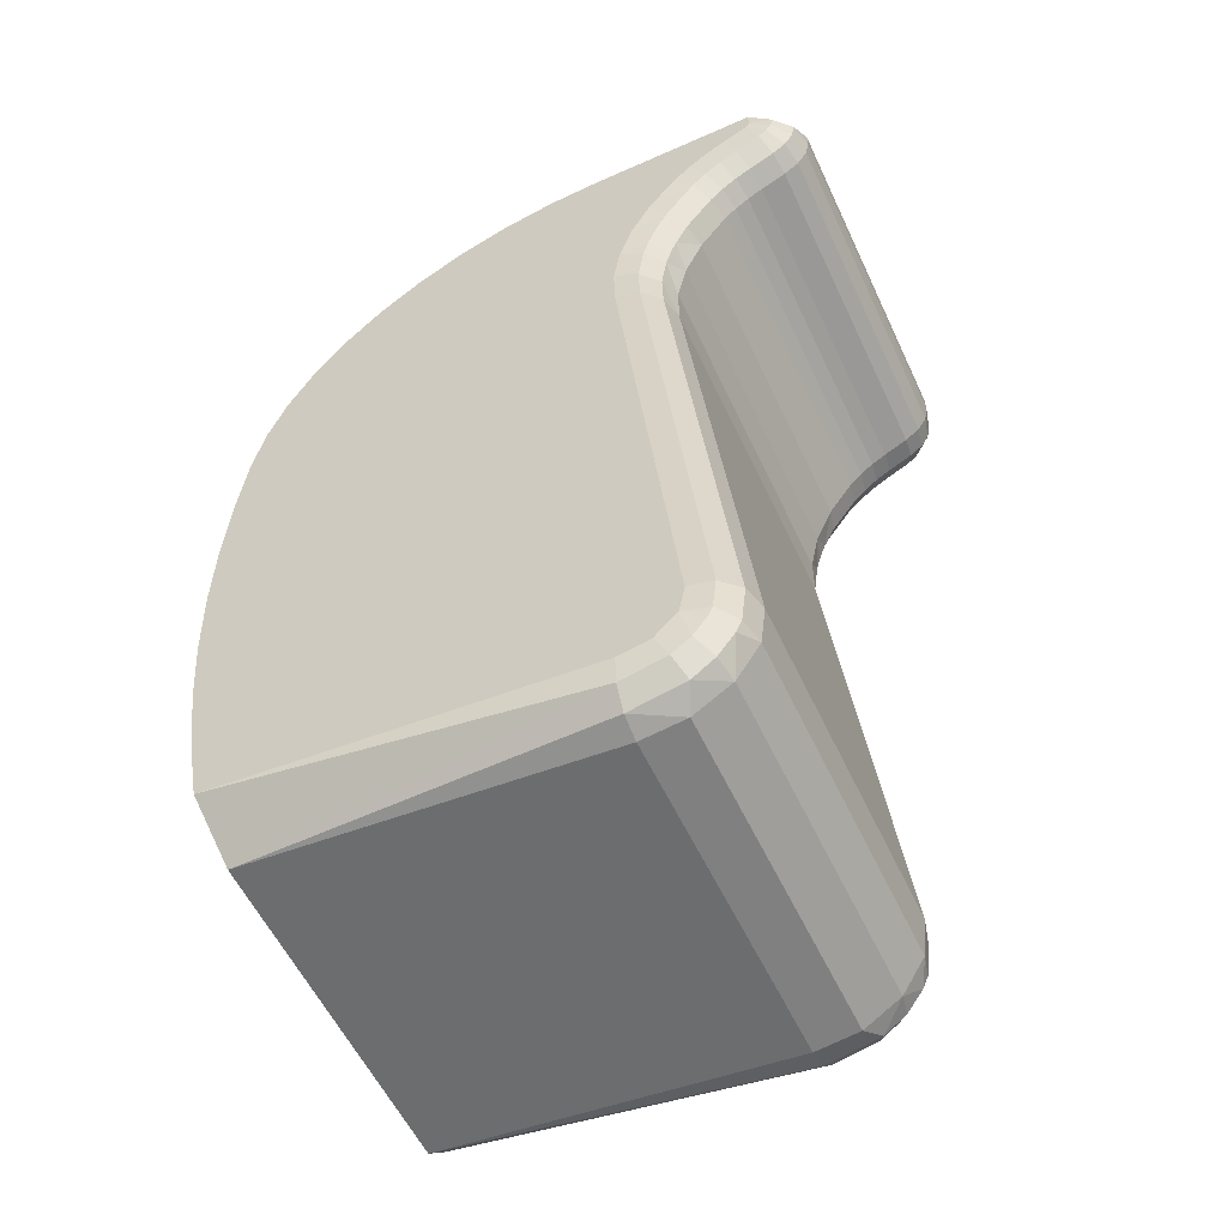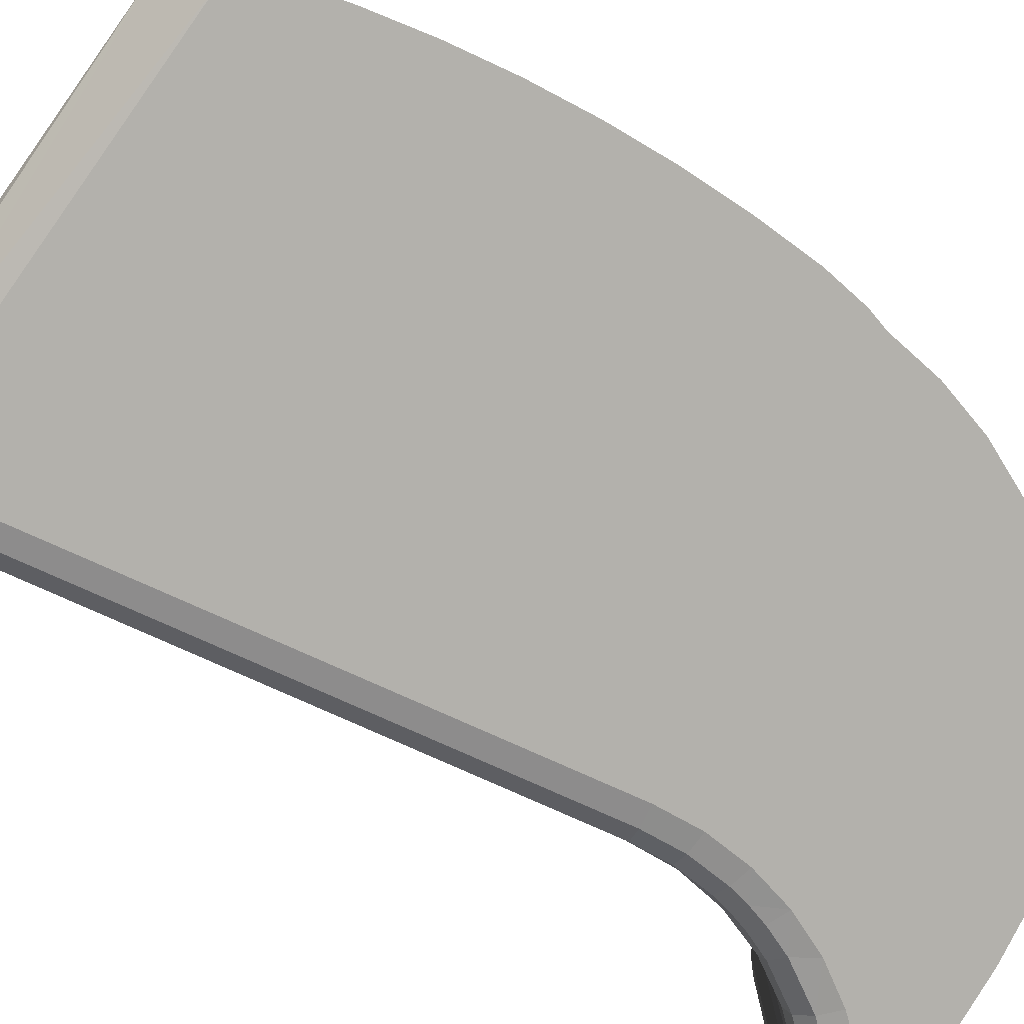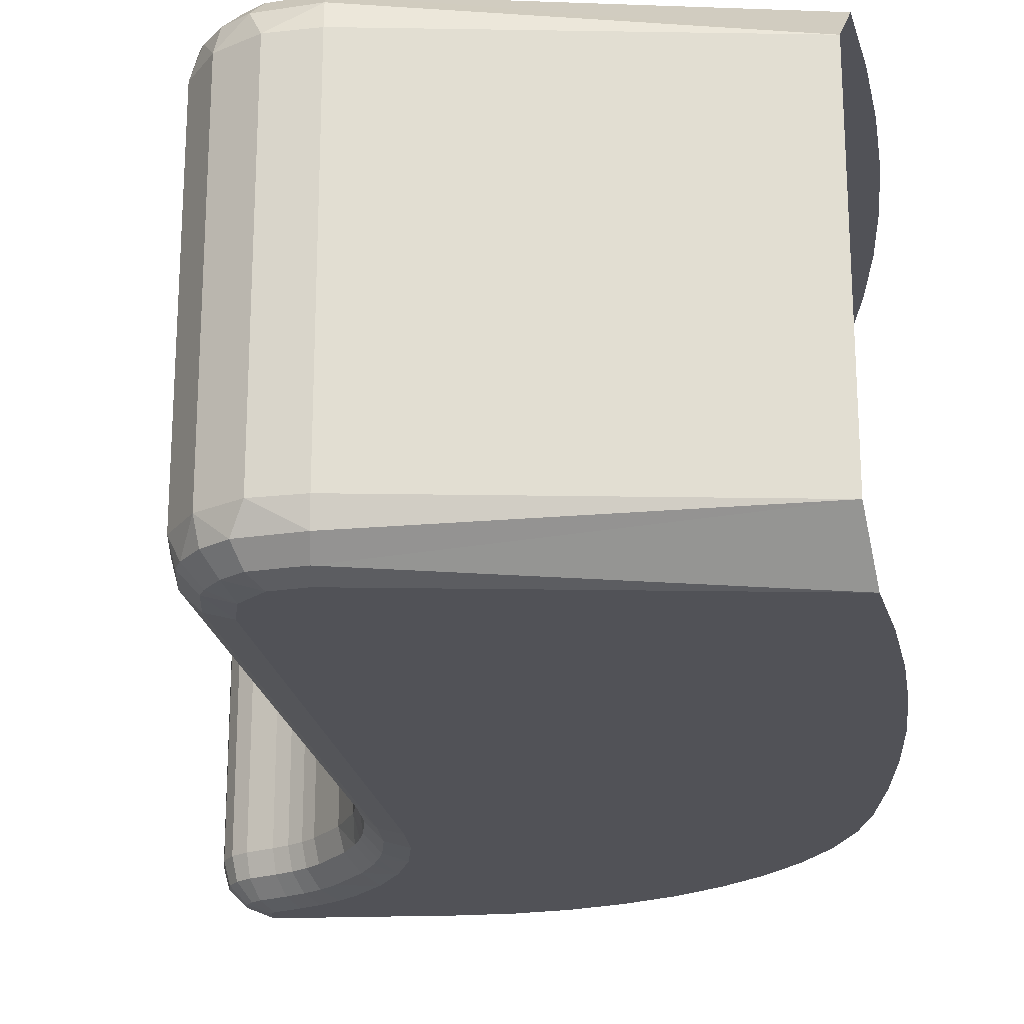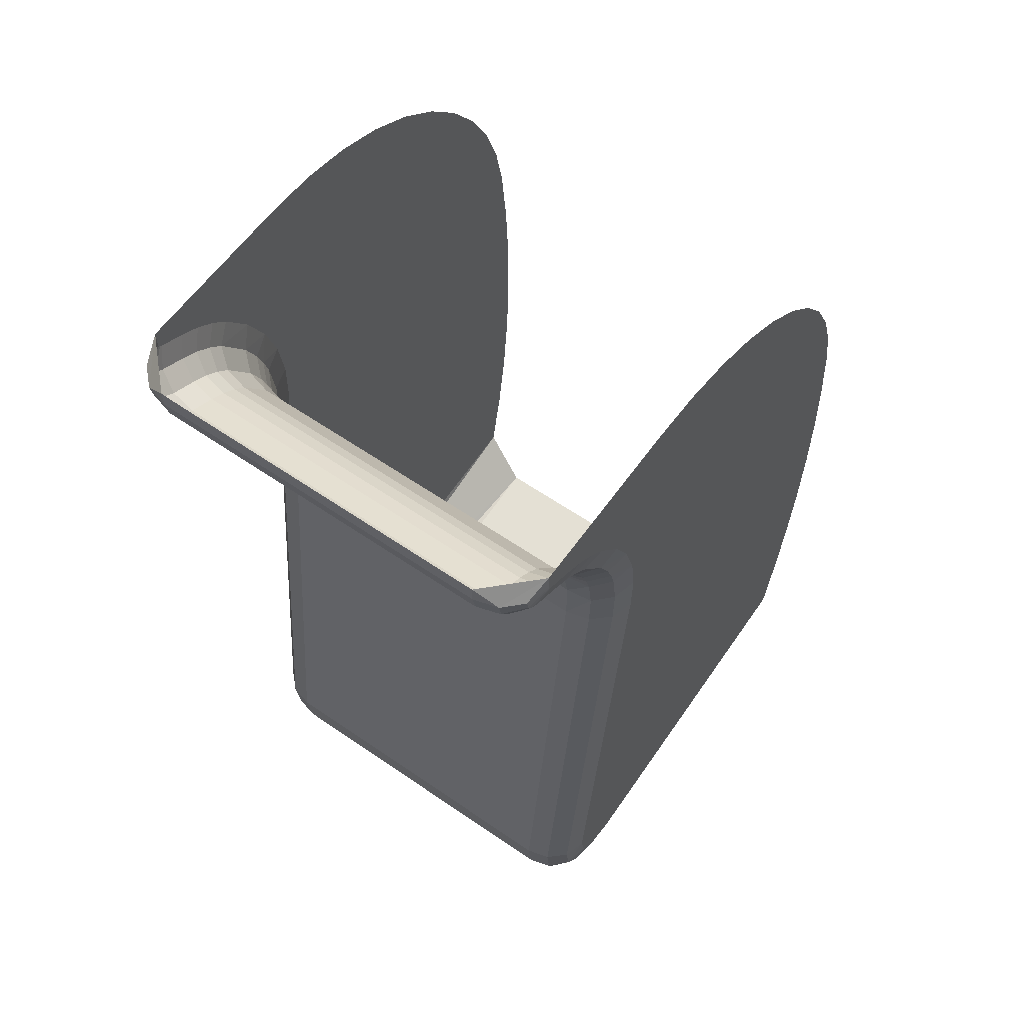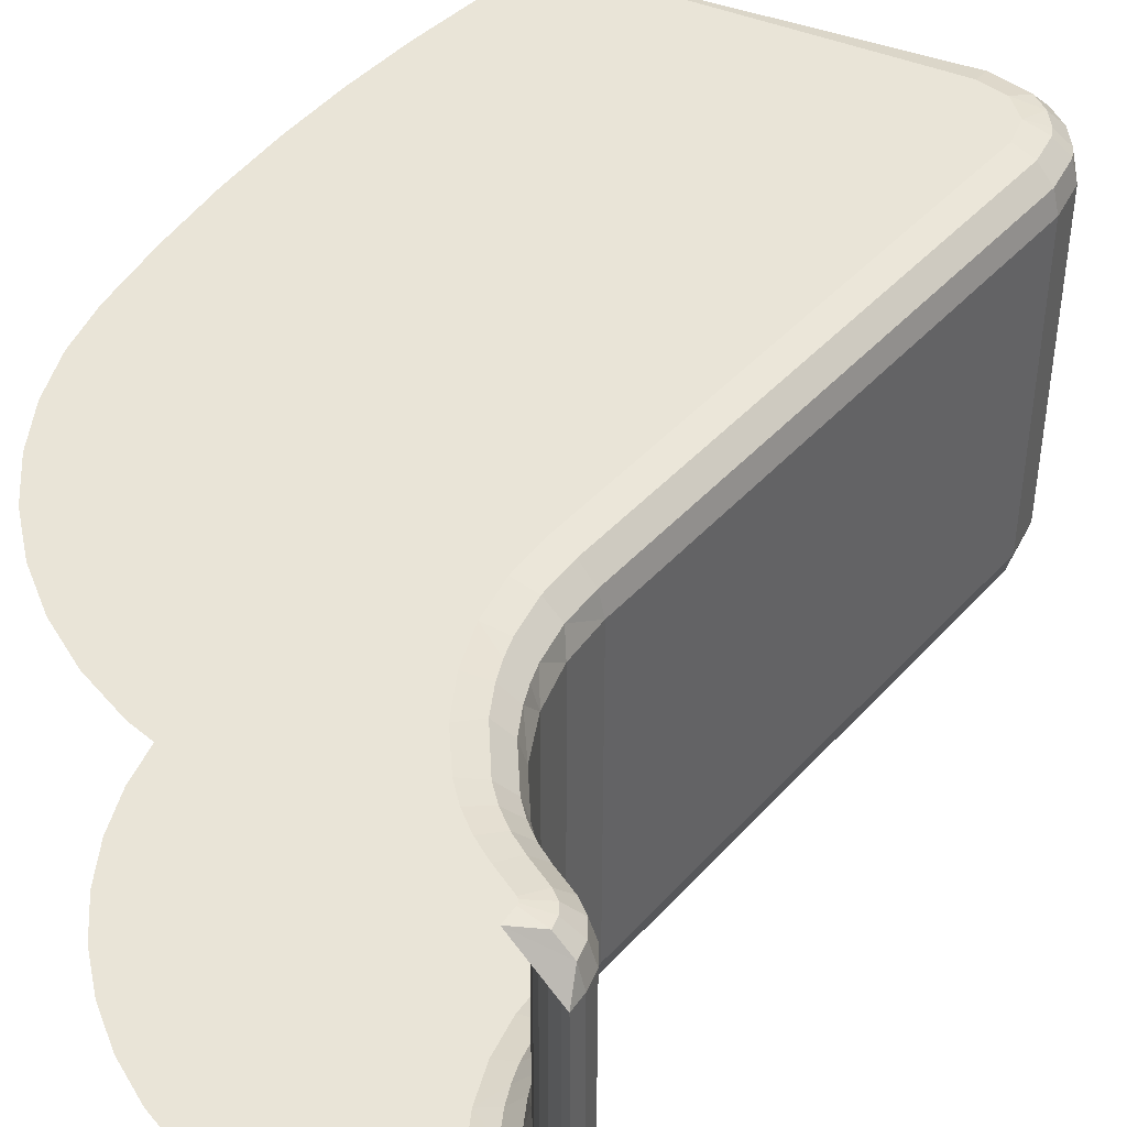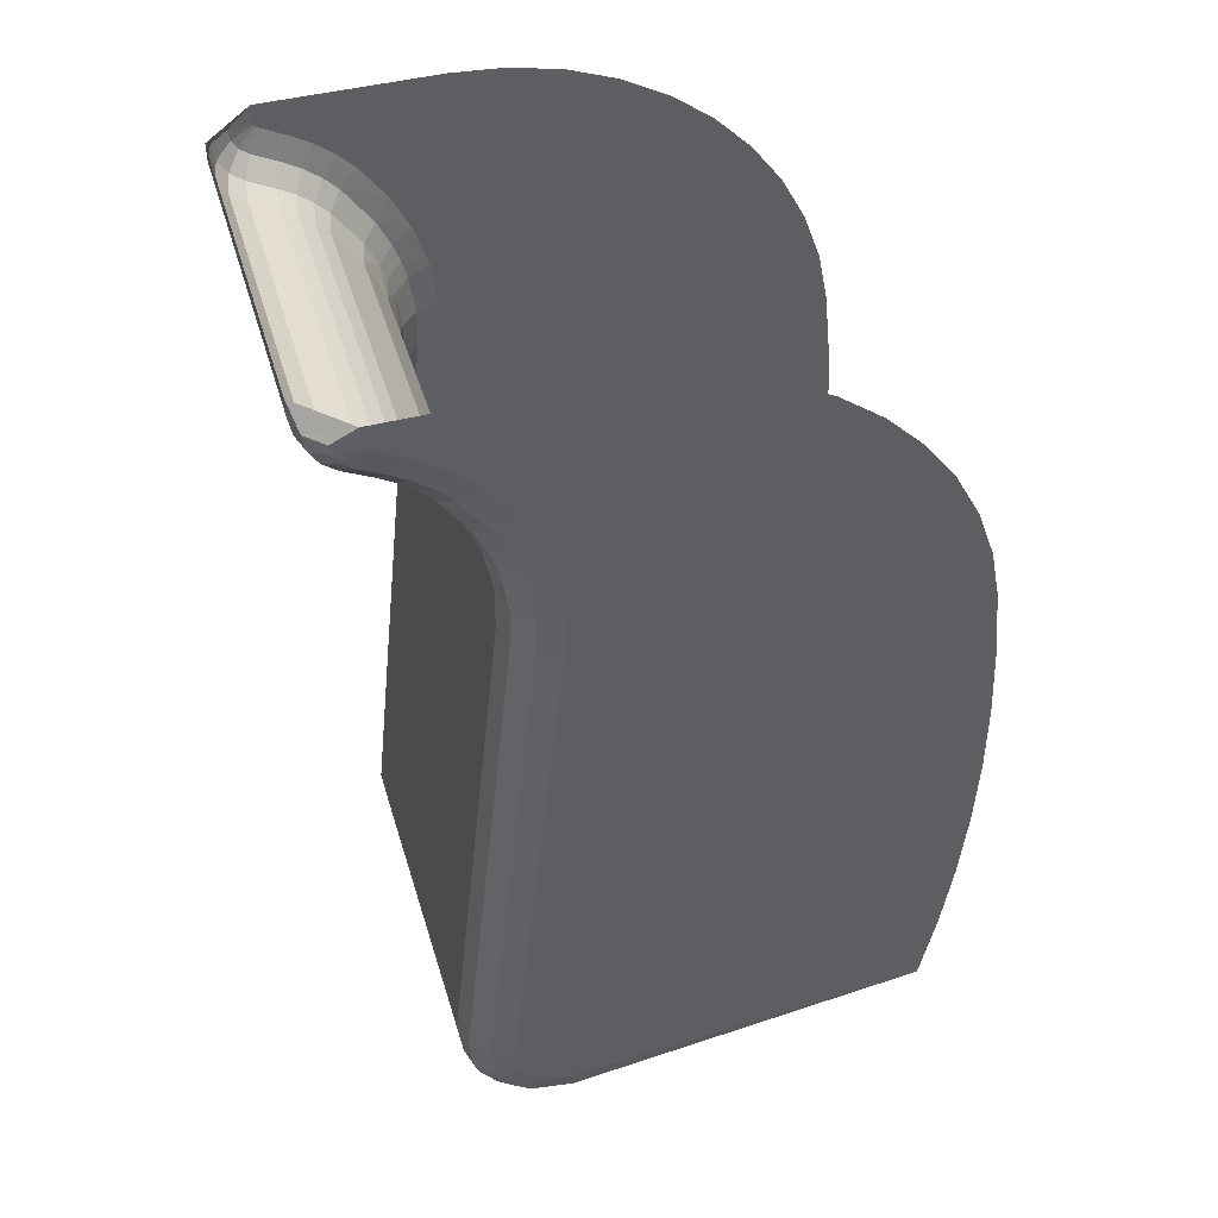
<metadata>
{"format":"obj","ext":"obj","renderer":"f3d","projection":"perspective","resolution":1024,"background":"white","views":[{"elev":-56.7,"azim":24.9,"up":"+Z"},{"elev":-79.0,"azim":-120.2,"up":"+Y"},{"elev":-21.6,"azim":-176.3,"up":"+Y"},{"elev":60.3,"azim":125.2,"up":"+Z"},{"elev":42.9,"azim":32.2,"up":"+Y"},{"elev":45.2,"azim":163.6,"up":"+Z"}]}
</metadata>
<code>
o trigger_imagetostl_mesh0.003
v -0.08823 -0.00481 -0.04044
v -0.08823 -0.005446 -0.04041
v -0.08973 -0.006946 -0.04043
v -0.08986 -0.006946 -0.04044
v -0.08823 0.005014 -0.04044
v -0.08975 0.007054 -0.04044
v -0.08973 0.007054 -0.04044
v -0.08823 0.005554 -0.04042
v -0.09528 -0.006946 -0.04044
v -0.1068 -0.006946 -0.04919
v -0.1072 -0.006946 -0.05089
v -0.1062 -0.006946 -0.04757
v -0.1054 -0.006946 -0.04604
v -0.1044 -0.006946 -0.04465
v -0.1032 -0.006946 -0.04342
v -0.1018 -0.006946 -0.04238
v -0.1003 -0.006946 -0.04154
v -0.09869 -0.006946 -0.04093
v -0.097 -0.006946 -0.04056
v -0.1059 -0.009998 -0.04654
v -0.09528 0.007054 -0.04044
v -0.1072 0.007054 -0.05089
v -0.1068 0.007054 -0.04919
v -0.1062 0.007054 -0.04757
v -0.1054 0.007054 -0.04604
v -0.1044 0.007054 -0.04465
v -0.1032 0.007054 -0.04342
v -0.1018 0.007054 -0.04238
v -0.1003 0.007054 -0.04154
v -0.09869 0.007054 -0.04093
v -0.097 0.007054 -0.04056
v -0.1064 -0.006946 -0.06816
v -0.106 -0.005446 -0.0697
v -0.106 0.005554 -0.0697
v -0.1069 -0.006946 -0.06573
v -0.1064 0.007054 -0.06816
v -0.1072 -0.006946 -0.06327
v -0.1069 0.007054 -0.06573
v -0.1075 -0.006946 -0.0608
v -0.1072 0.007054 -0.06327
v -0.1076 -0.006946 -0.05832
v -0.1075 0.007054 -0.0608
v -0.1076 -0.006946 -0.05583
v -0.1076 0.007054 -0.05832
v -0.1074 -0.006946 -0.05336
v -0.1076 0.007054 -0.05583
v -0.1074 0.007054 -0.05336
v -0.08973 0.007054 -0.04099
v -0.08985 0.007054 -0.04119
v -0.08975 0.007054 -0.04107
v -0.08979 0.007054 -0.04114
v -0.09069 0.007054 -0.04161
v -0.09196 0.007054 -0.04249
v -0.09251 0.007054 -0.04304
v -0.09135 0.007054 -0.04201
v -0.09336 0.007054 -0.04421
v -0.09401 0.007054 -0.0455
v -0.09445 0.007054 -0.04688
v -0.09465 0.007054 -0.04831
v -0.09461 0.007054 -0.04976
v -0.09462 0.007054 -0.06926
v -0.09274 0.007054 -0.06736
v -0.09293 0.007054 -0.06835
v -0.09363 0.007054 -0.06906
v -0.08973 -0.006946 -0.04099
v -0.08985 -0.006946 -0.04119
v -0.08975 -0.006946 -0.04107
v -0.08979 -0.006946 -0.04114
v -0.09069 -0.006946 -0.04161
v -0.09135 -0.006946 -0.04201
v -0.09196 -0.006946 -0.04249
v -0.09251 -0.006946 -0.04304
v -0.09336 -0.006946 -0.04421
v -0.09401 -0.006946 -0.0455
v -0.09445 -0.006946 -0.04688
v -0.09465 -0.006946 -0.04831
v -0.09461 -0.006946 -0.04976
v -0.09274 -0.006946 -0.06736
v -0.09363 -0.006946 -0.06906
v -0.09293 -0.006946 -0.06835
v -0.09462 -0.006946 -0.06926
v -0.08823 0.005554 -0.04099
v -0.08823 -0.005446 -0.04099
v -0.08867 -0.005446 -0.04214
v -0.08917 -0.005446 -0.04252
v -0.08917 0.005554 -0.04252
v -0.08867 0.005554 -0.04214
v -0.08835 -0.005446 -0.04161
v -0.08835 0.005554 -0.04161
v -0.09001 -0.005446 -0.04295
v -0.09001 0.005554 -0.04295
v -0.09051 -0.005446 -0.04325
v -0.09051 0.005554 -0.04325
v -0.09096 -0.005446 -0.0436
v -0.09096 0.005554 -0.0436
v -0.09137 -0.005446 -0.04402
v -0.09137 0.005554 -0.04402
v -0.09223 0.005554 -0.04525
v -0.09223 -0.005446 -0.04525
v -0.09283 0.005554 -0.04663
v -0.09283 -0.005446 -0.04663
v -0.09313 0.005554 -0.0481
v -0.09313 -0.005446 -0.0481
v -0.09312 -0.005446 -0.0496
v -0.09312 0.005554 -0.0496
v -0.09125 -0.005446 -0.0672
v -0.09125 0.005554 -0.0672
v -0.09335 -0.005446 -0.07058
v -0.09476 -0.005446 -0.07076
v -0.09476 0.005554 -0.07076
v -0.09335 0.005554 -0.07058
v -0.09216 -0.005446 -0.06981
v -0.09216 0.005554 -0.06981
v -0.09141 -0.005446 -0.06861
v -0.09141 0.005554 -0.06861
v -0.09474 0.006304 -0.07056
v -0.09469 0.006853 -0.07001
v -0.09145 0.006304 -0.06722
v -0.0916 0.006304 -0.06854
v -0.092 0.006853 -0.06728
v -0.09178 0.006304 -0.06895
v -0.09212 0.006853 -0.06836
v -0.0923 0.006304 -0.06967
v -0.09227 0.006853 -0.0687
v -0.09302 0.006304 -0.0702
v -0.0927 0.006853 -0.06928
v -0.09328 0.006853 -0.06972
v -0.09332 0.006304 -0.04962
v -0.09387 0.006853 -0.04968
v -0.09194 0.006853 -0.04353
v -0.09152 0.006304 -0.04389
v -0.0939 0.006853 -0.04836
v -0.09335 0.006304 -0.04839
v -0.09371 0.006853 -0.04704
v -0.09354 0.006853 -0.04641
v -0.09318 0.006304 -0.04717
v -0.09332 0.006853 -0.04578
v -0.09302 0.006304 -0.04657
v -0.09281 0.006304 -0.04599
v -0.09289 0.006853 -0.04488
v -0.09241 0.006304 -0.04515
v -0.09035 0.006853 -0.04228
v -0.09146 0.006853 -0.04305
v -0.09093 0.006853 -0.04263
v -0.0911 0.006304 -0.04346
v -0.09062 0.006304 -0.04308
v -0.0901 0.006304 -0.04277
v -0.08926 0.006304 -0.04235
v -0.08951 0.006853 -0.04186
v -0.08853 0.006304 -0.04154
v -0.08843 0.006304 -0.04099
v -0.08882 0.006304 -0.04201
v -0.08904 0.006853 -0.04134
v -0.08898 0.006853 -0.04099
v -0.08923 0.006853 -0.04164
v -0.08843 -0.006196 -0.04099
v -0.08898 -0.006745 -0.04099
v -0.08904 -0.006745 -0.04134
v -0.08923 -0.006745 -0.04164
v -0.08951 -0.006745 -0.04186
v -0.08926 -0.006196 -0.04235
v -0.08853 -0.006196 -0.04154
v -0.08882 -0.006196 -0.04201
v -0.0901 -0.006196 -0.04277
v -0.09035 -0.006745 -0.04228
v -0.09194 -0.006745 -0.04353
v -0.0911 -0.006196 -0.04346
v -0.09152 -0.006196 -0.04389
v -0.09062 -0.006196 -0.04308
v -0.09146 -0.006745 -0.04305
v -0.09093 -0.006745 -0.04263
v -0.09335 -0.006196 -0.04839
v -0.09332 -0.006196 -0.04962
v -0.09387 -0.006745 -0.04968
v -0.0939 -0.006745 -0.04836
v -0.09318 -0.006196 -0.04717
v -0.09302 -0.006196 -0.04657
v -0.09372 -0.006745 -0.04704
v -0.09281 -0.006196 -0.04599
v -0.09354 -0.006745 -0.04641
v -0.09332 -0.006745 -0.04578
v -0.09241 -0.006196 -0.04515
v -0.09289 -0.006745 -0.04488
v -0.09145 -0.006196 -0.06722
v -0.092 -0.006745 -0.06728
v -0.09474 -0.006196 -0.07056
v -0.09212 -0.006745 -0.06836
v -0.09227 -0.006745 -0.0687
v -0.0916 -0.006196 -0.06854
v -0.0927 -0.006745 -0.06928
v -0.09178 -0.006196 -0.06895
v -0.09328 -0.006745 -0.06972
v -0.09469 -0.006745 -0.07001
v -0.0923 -0.006196 -0.06967
v -0.09302 -0.006196 -0.0702
f 48 6 7
f 49 48 50
f 49 50 51
f 49 6 48
f 52 6 49
f 21 53 54
f 21 55 53
f 21 52 55
f 21 6 52
f 56 31 21
f 56 21 54
f 57 31 56
f 30 31 57
f 58 30 57
f 29 30 58
f 28 29 58
f 27 58 59
f 27 28 58
f 26 27 59
f 25 59 60
f 25 26 59
f 24 25 60
f 23 24 60
f 22 23 60
f 47 22 60
f 46 47 60
f 61 62 63
f 61 63 64
f 44 46 60
f 44 60 62
f 42 44 62
f 40 42 62
f 40 62 61
f 38 40 61
f 36 38 61
f 4 65 3
f 65 66 67
f 67 66 68
f 4 66 65
f 4 69 66
f 4 70 69
f 71 9 72
f 70 9 71
f 4 9 70
f 19 73 9
f 9 73 72
f 19 74 73
f 19 18 74
f 18 75 74
f 18 17 75
f 17 16 75
f 75 15 76
f 16 15 75
f 15 14 76
f 76 13 77
f 14 13 76
f 13 12 77
f 12 10 77
f 10 11 77
f 11 45 77
f 78 79 80
f 45 43 77
f 78 81 79
f 43 41 77
f 77 41 78
f 41 39 78
f 78 37 81
f 39 37 78
f 37 35 81
f 35 32 81
f 5 82 8
f 5 1 82
f 2 83 1
f 1 83 82
f 84 85 86
f 84 86 87
f 88 87 89
f 88 84 87
f 83 89 82
f 83 88 89
f 86 90 91
f 85 90 86
f 91 92 93
f 90 92 91
f 93 94 95
f 92 94 93
f 95 96 97
f 94 96 95
f 98 99 100
f 97 99 98
f 96 99 97
f 100 101 102
f 99 101 100
f 101 103 102
f 102 104 105
f 103 104 102
f 105 106 107
f 104 106 105
f 108 109 110
f 108 110 111
f 112 111 113
f 112 108 111
f 114 115 107
f 114 113 115
f 114 112 113
f 106 114 107
f 109 34 110
f 109 33 34
f 116 110 34
f 117 34 36
f 117 116 34
f 61 117 36
f 115 118 107
f 116 111 110
f 119 120 118
f 119 118 115
f 121 115 113
f 121 119 115
f 122 63 62
f 122 62 120
f 122 120 119
f 123 121 113
f 124 119 121
f 124 63 122
f 124 122 119
f 125 113 111
f 125 111 116
f 125 123 113
f 126 64 63
f 126 124 121
f 126 121 123
f 126 63 124
f 127 116 117
f 127 117 61
f 127 61 64
f 127 123 125
f 127 125 116
f 127 64 126
f 127 126 123
f 128 107 118
f 128 105 107
f 129 118 120
f 129 120 62
f 129 128 118
f 60 129 62
f 130 56 54
f 97 98 131
f 132 129 60
f 132 60 59
f 133 105 128
f 133 128 129
f 133 102 105
f 133 129 132
f 134 59 58
f 134 132 59
f 135 58 57
f 135 134 58
f 136 100 102
f 136 133 132
f 136 102 133
f 136 132 134
f 137 135 57
f 138 136 134
f 138 135 137
f 138 100 136
f 138 134 135
f 139 98 100
f 139 100 138
f 139 138 137
f 140 57 56
f 140 137 57
f 140 56 130
f 141 130 131
f 141 140 130
f 141 98 139
f 141 131 98
f 141 139 137
f 141 137 140
f 130 54 53
f 142 55 52
f 143 131 130
f 143 130 53
f 144 53 55
f 144 143 53
f 144 55 142
f 145 97 131
f 145 95 97
f 145 131 143
f 146 147 91
f 146 142 147
f 146 93 95
f 146 91 93
f 146 144 142
f 146 143 144
f 146 145 143
f 146 95 145
f 86 91 147
f 148 86 147
f 149 147 142
f 149 148 147
f 49 142 52
f 49 149 142
f 148 87 86
f 49 51 149
f 150 151 82
f 150 82 89
f 152 89 87
f 152 87 148
f 152 150 89
f 153 50 48
f 153 154 151
f 153 48 154
f 153 151 150
f 155 148 149
f 155 51 50
f 155 150 152
f 155 50 153
f 155 152 148
f 155 149 51
f 155 153 150
f 8 82 151
f 7 151 154
f 7 154 48
f 7 8 151
f 156 2 3
f 156 83 2
f 157 156 3
f 65 157 3
f 157 65 67
f 88 83 156
f 158 67 68
f 158 157 67
f 159 68 66
f 159 160 161
f 159 66 160
f 159 158 68
f 162 156 157
f 162 84 88
f 162 157 158
f 162 88 156
f 163 161 85
f 163 85 84
f 163 159 161
f 163 158 159
f 163 84 162
f 163 162 158
f 164 85 161
f 164 161 160
f 164 90 85
f 165 164 160
f 69 160 66
f 69 165 160
f 71 72 166
f 69 70 165
f 167 168 96
f 167 96 94
f 169 90 164
f 169 94 92
f 169 92 90
f 169 167 94
f 170 166 168
f 170 168 167
f 170 71 166
f 171 164 165
f 171 70 71
f 171 169 164
f 171 170 167
f 171 71 170
f 171 167 169
f 171 165 70
f 168 99 96
f 72 73 166
f 172 173 104
f 172 174 173
f 172 104 103
f 175 76 77
f 175 77 174
f 175 174 172
f 176 103 101
f 176 172 103
f 177 176 101
f 178 75 76
f 178 76 175
f 178 172 176
f 178 175 172
f 179 101 99
f 179 177 101
f 180 74 75
f 180 178 176
f 180 75 178
f 180 176 177
f 181 74 180
f 181 177 179
f 181 180 177
f 182 179 99
f 182 99 168
f 183 168 166
f 183 73 74
f 183 181 179
f 183 74 181
f 183 166 73
f 183 182 168
f 183 179 182
f 106 104 173
f 184 173 174
f 184 106 173
f 185 184 174
f 78 174 77
f 78 185 174
f 114 106 184
f 109 108 186
f 187 185 78
f 187 78 80
f 188 187 80
f 189 184 185
f 189 185 187
f 189 114 184
f 190 80 79
f 190 188 80
f 191 112 114
f 191 187 188
f 191 114 189
f 191 189 187
f 192 79 81
f 192 81 193
f 192 190 79
f 194 112 191
f 194 188 190
f 194 191 188
f 195 193 186
f 195 108 112
f 195 112 194
f 195 190 192
f 195 192 193
f 195 186 108
f 195 194 190
f 33 109 186
f 33 186 193
f 32 193 81
f 32 33 193

</code>
